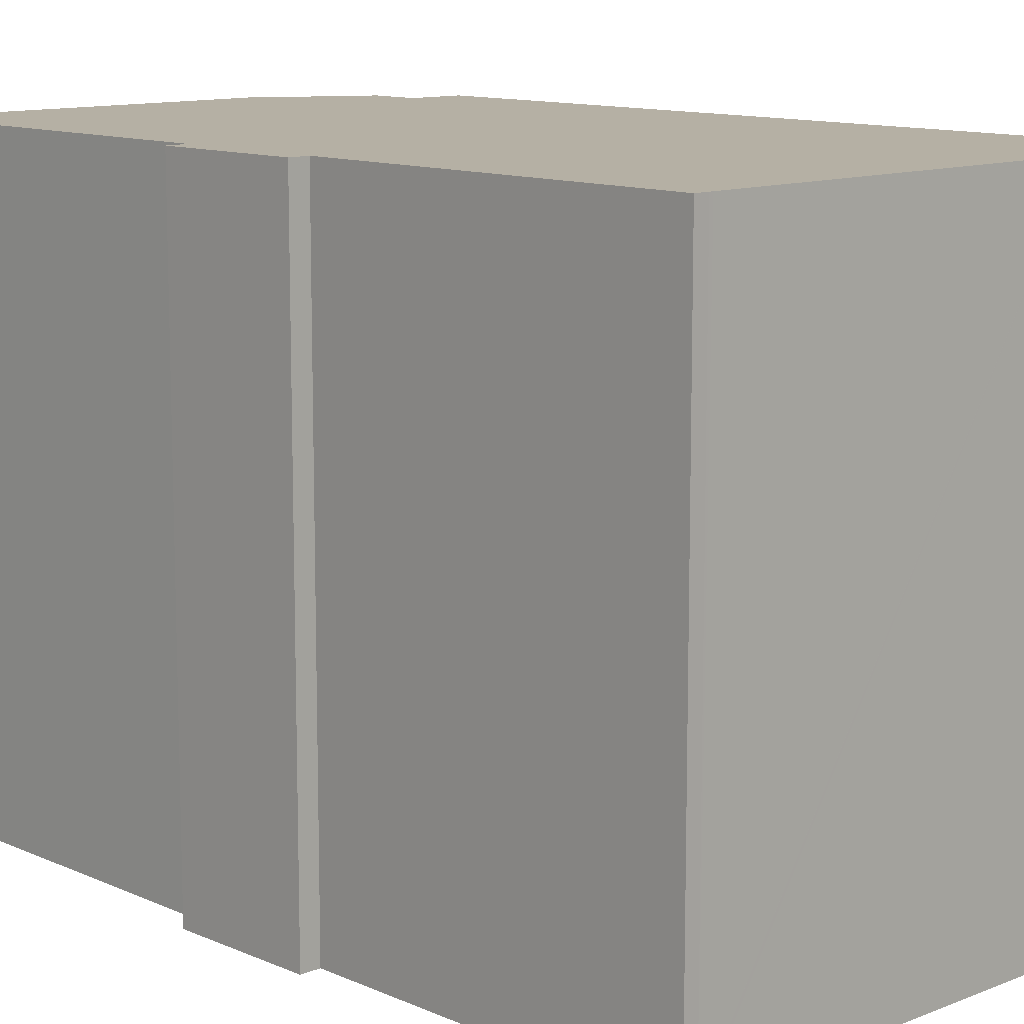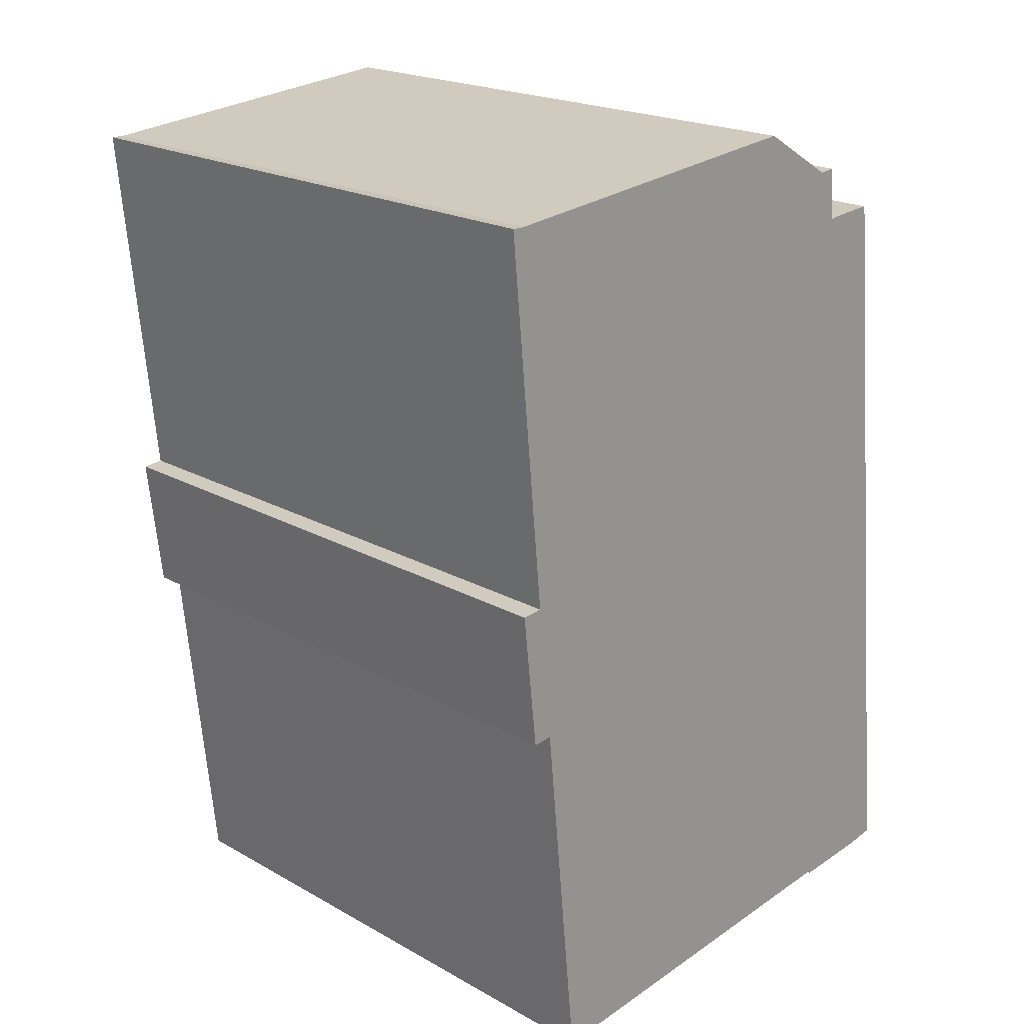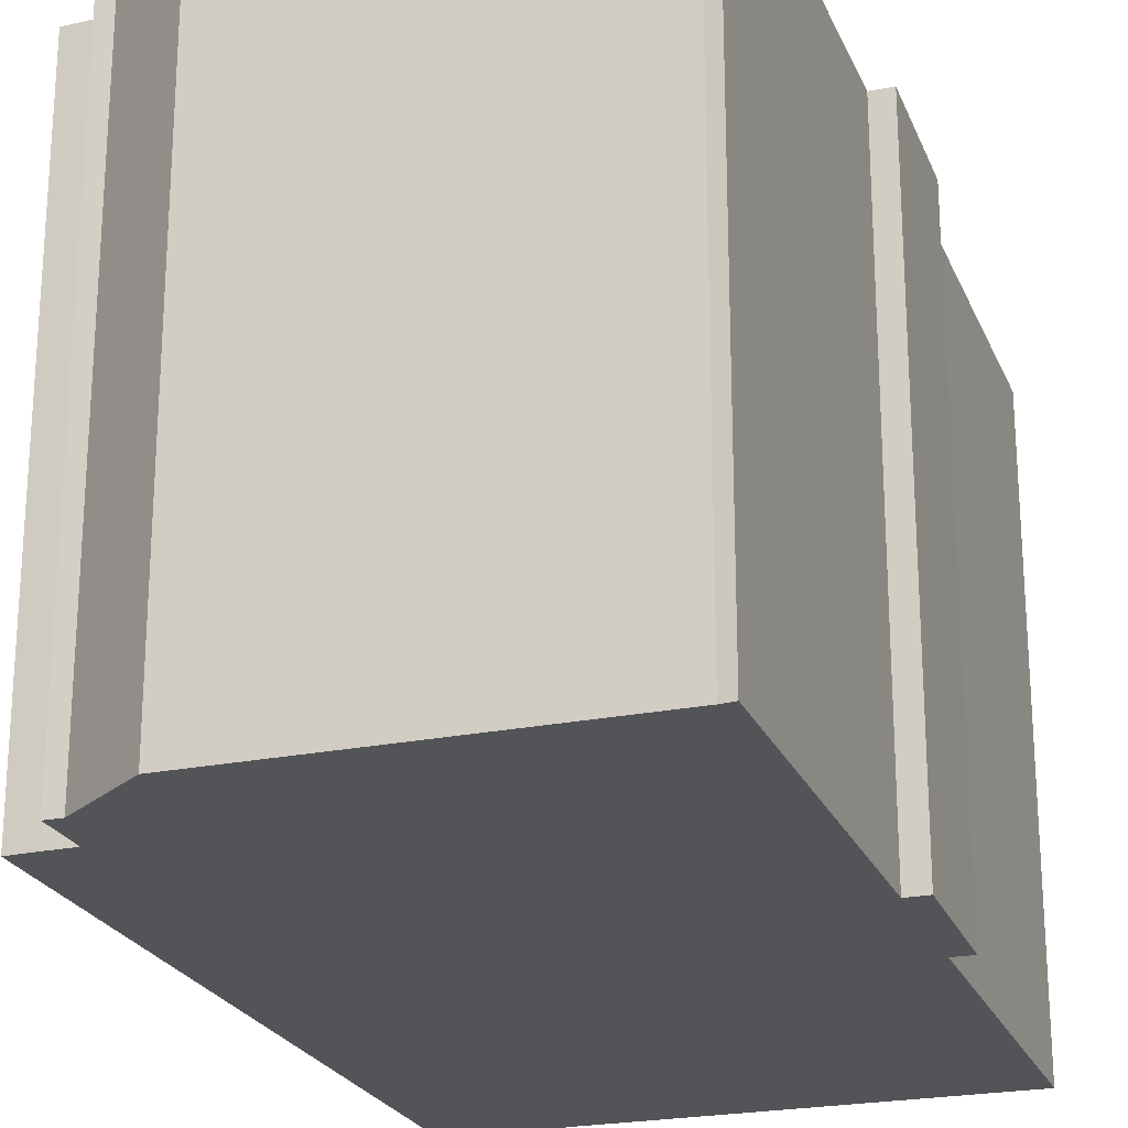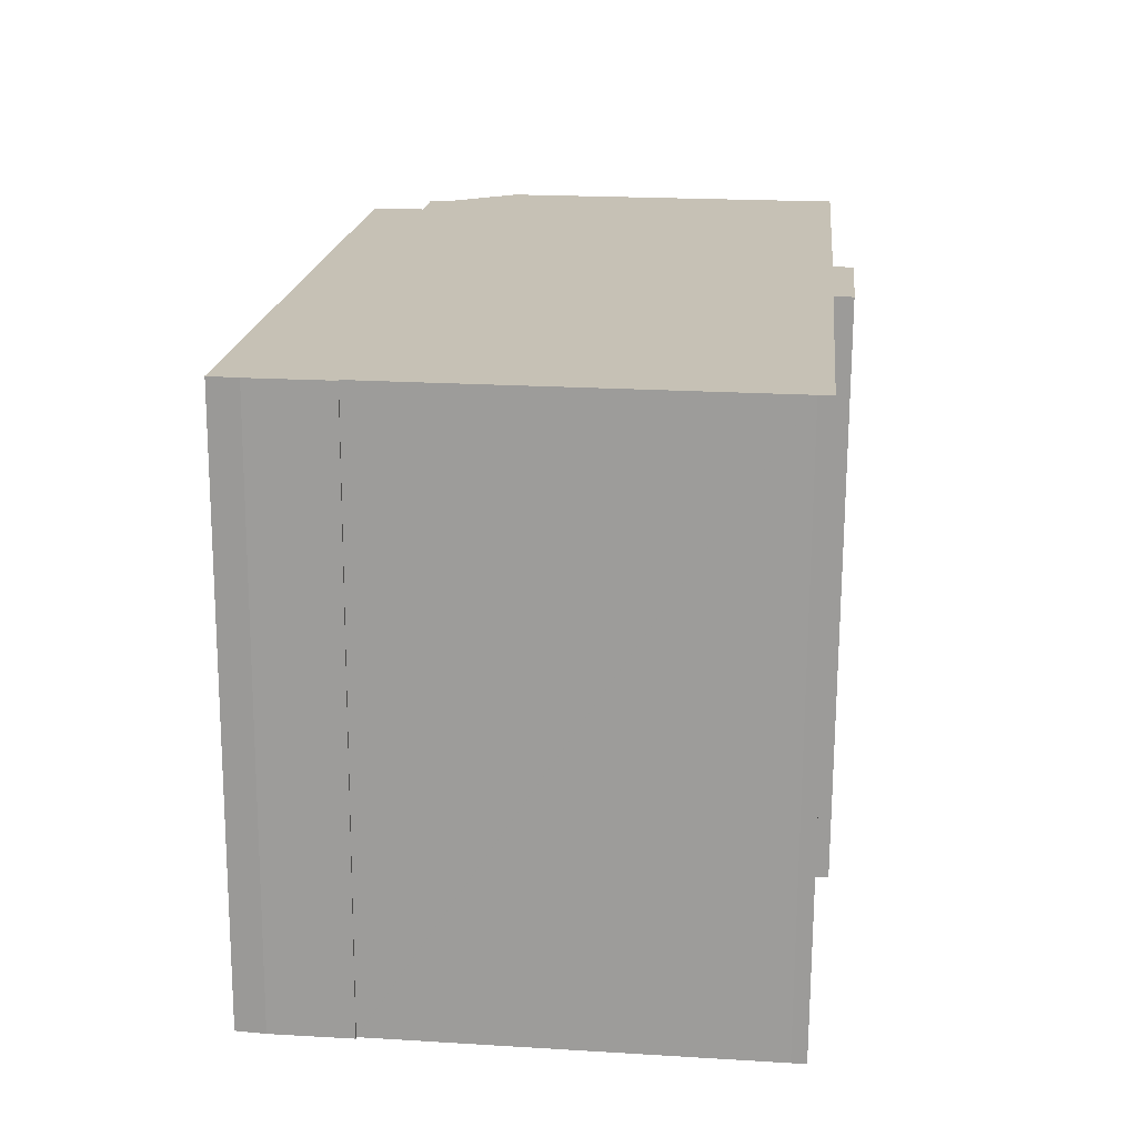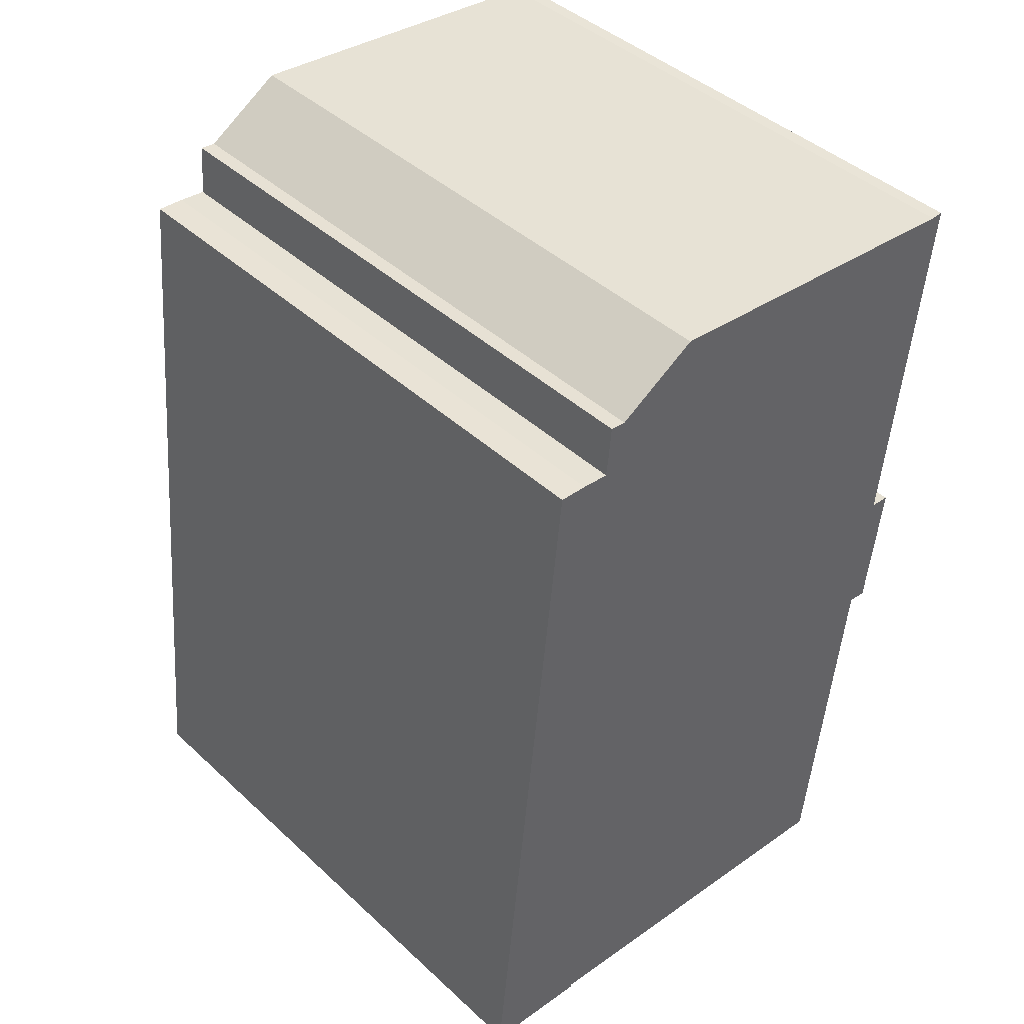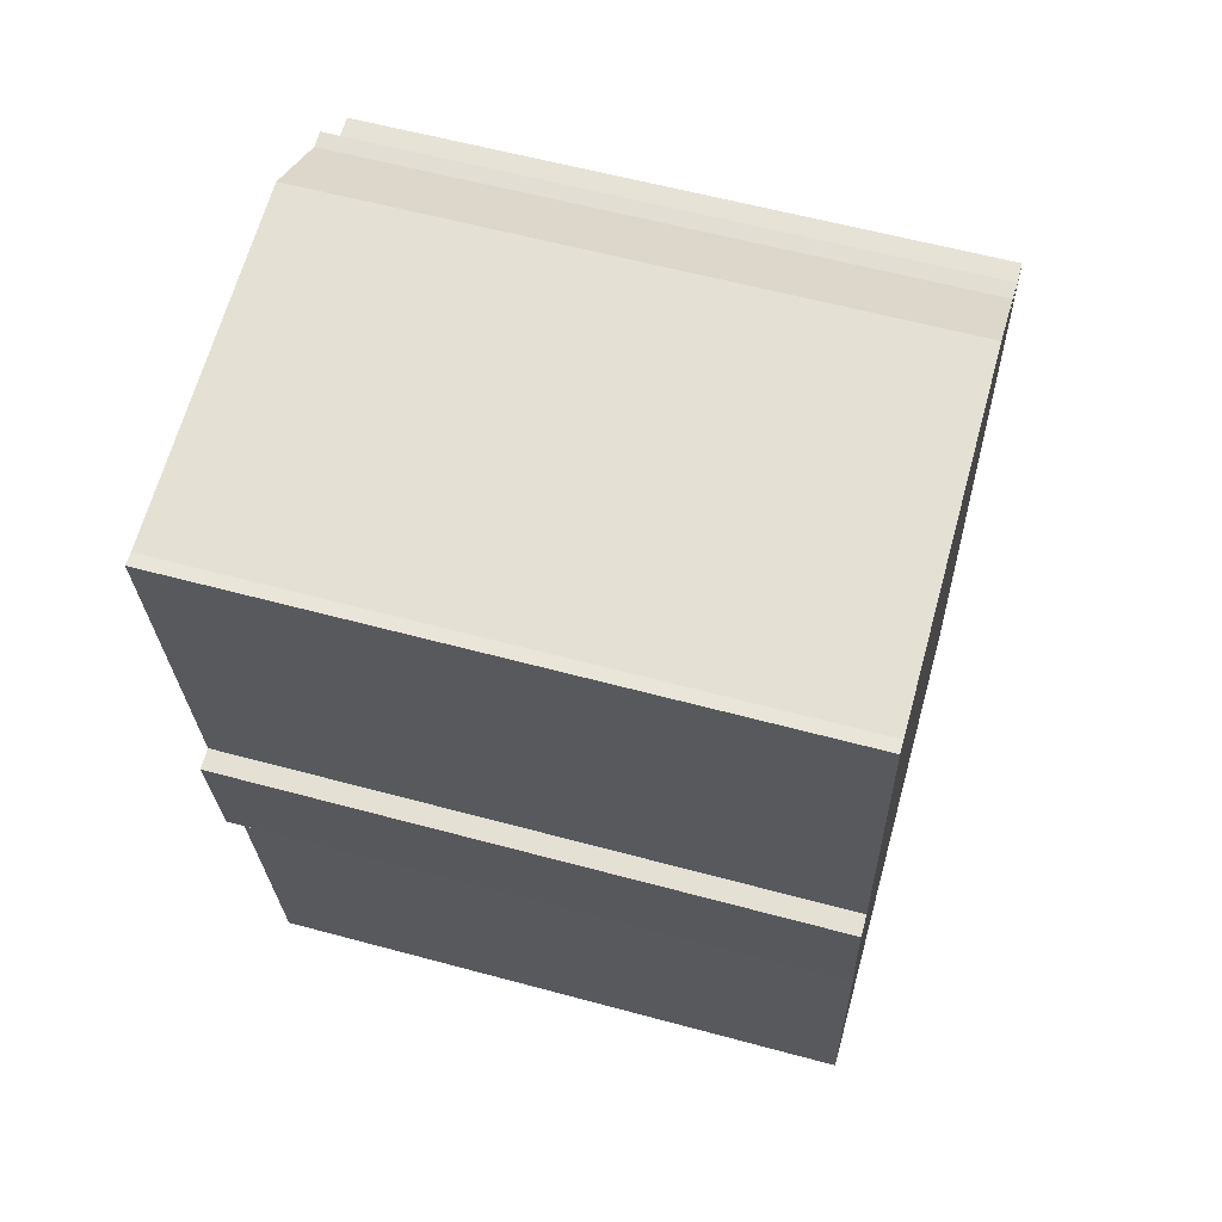
<metadata>
{"format":"obj","ext":"obj","renderer":"f3d","projection":"perspective","resolution":1024,"background":"white","views":[{"elev":11.6,"azim":142.4,"up":"+Y"},{"elev":20.6,"azim":135.2,"up":"+Z"},{"elev":-23.4,"azim":24.5,"up":"+Y"},{"elev":-71.2,"azim":-0.3,"up":"+Z"},{"elev":43.3,"azim":-42.8,"up":"+Z"},{"elev":59.8,"azim":105.5,"up":"+Z"}]}
</metadata>
<code>
v  4.89 20.14 27.19
v  4.555 20.14 26.23
v  4.634 20.14 27.22
v  5.165 20.14 27.16
v  7.862 20.14 28.77
v  4.471 20.14 25.47
v  18.86 20.14 10.49
v  18.21 20.14 10.57
v  19.38 20.14 15.14
v  3.562 20.14 25.57
v  0 20.14 1.233e-15
v  2.645 20.14 25.62
v  19.46 20.14 27.62
v  19.88 20.14 27.63
v  18.68 20.14 15.21
v  0.978 20.14 -0.17
v  3.672 20.14 -0.337
v  3.682 20.14 -0.338
v  16.37 20.14 -1.698
v  16.49 20.14 -1.712
v  16.97 20.14 -1.773
v  3.669 20.14 -0.436
v  18.86 -6.421e-16 10.49
v  18.21 -6.47e-16 10.57
v  16.97 1.086e-16 -1.773
v  16.49 1.048e-16 -1.712
v  16.37 1.04e-16 -1.698
v  3.672 2.064e-17 -0.337
v  3.682 2.07e-17 -0.338
v  3.669 2.67e-17 -0.436
v  0.978 1.041e-17 -0.17
v  0 0 0
v  19.88 -1.692e-15 27.63
v  18.68 -9.311e-16 15.21
v  19.38 -9.269e-16 15.14
v  2.645 -1.569e-15 25.62
v  4.471 -1.56e-15 25.47
v  4.555 -1.606e-15 26.23
v  4.634 -1.667e-15 27.22
v  3.562 -1.565e-15 25.57
v  5.165 -1.663e-15 27.16
v  4.89 -1.665e-15 27.19
v  7.862 -1.761e-15 28.77
v  19.46 -1.691e-15 27.62
g defaultobject
f 1 2 3
f 2 1 4
f 2 4 5
f 2 5 6
f 7 8 9
f 10 11 12
f 11 10 6
f 11 6 5
f 11 5 13
f 11 13 14
f 11 14 15
f 11 15 16
f 16 15 17
f 17 15 18
f 18 15 19
f 19 15 8
f 8 15 9
f 19 8 20
f 20 8 21
f 22 16 17
f 23 8 7
f 8 23 24
f 25 20 21
f 20 25 26
f 26 19 20
f 19 26 18
f 18 26 17
f 17 26 27
f 17 27 28
f 28 27 29
f 30 16 22
f 16 30 31
f 31 11 16
f 11 31 32
f 24 21 8
f 21 24 25
f 28 22 17
f 22 28 30
f 33 15 14
f 15 33 34
f 35 7 9
f 7 35 23
f 32 12 11
f 12 32 36
f 37 2 6
f 2 37 38
f 38 3 2
f 3 38 39
f 36 10 12
f 10 36 40
f 40 6 10
f 6 40 37
f 39 1 3
f 1 39 4
f 4 39 41
f 41 39 42
f 43 13 5
f 13 43 44
f 44 14 13
f 14 44 33
f 34 9 15
f 9 34 35
f 41 5 4
f 5 41 43
f 41 44 43
f 38 42 39
f 42 38 41
f 44 34 33
f 34 44 41
f 34 41 38
f 34 38 37
f 30 28 31
f 32 40 36
f 40 32 37
f 37 32 34
f 34 32 35
f 35 32 24
f 24 32 28
f 24 28 29
f 24 29 27
f 24 27 26
f 24 26 25
f 28 32 31
f 23 35 24

</code>
